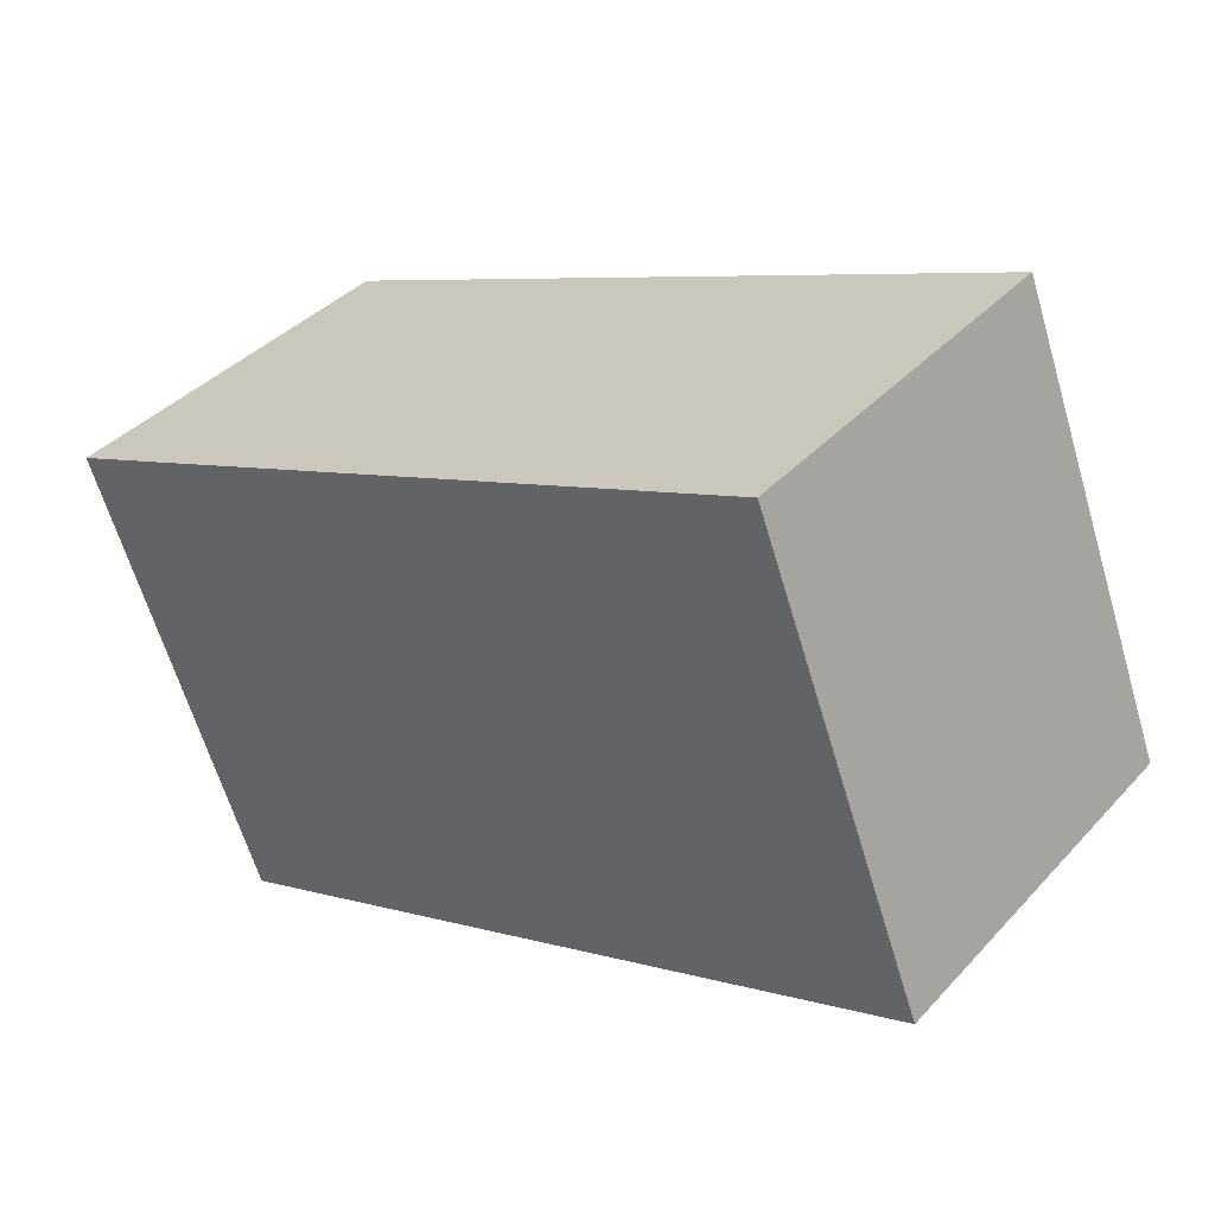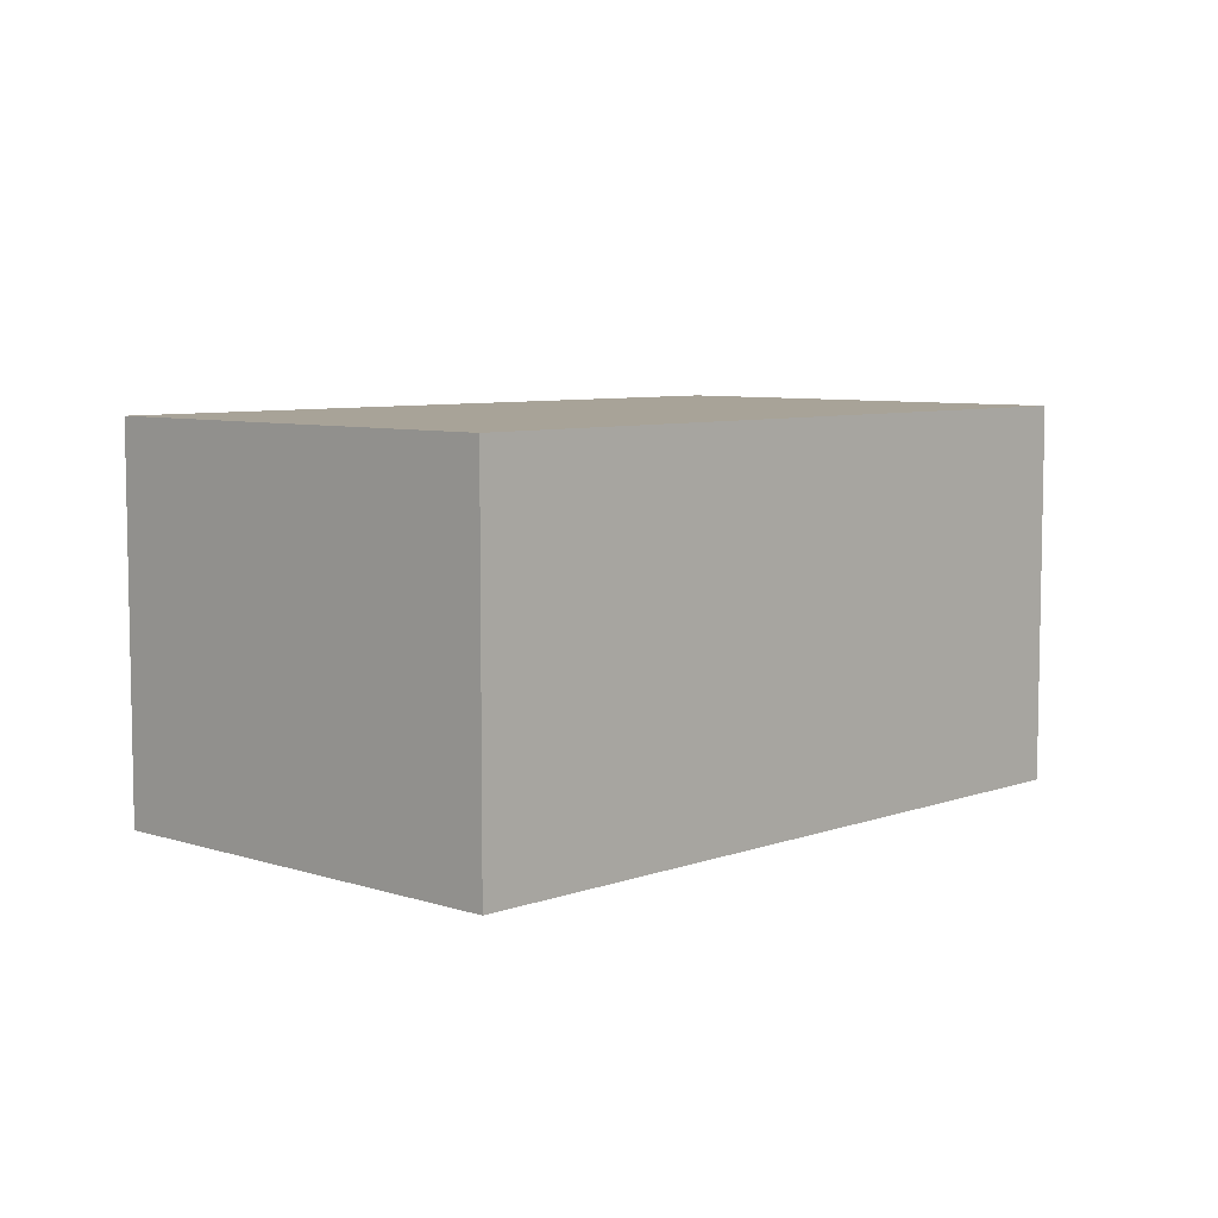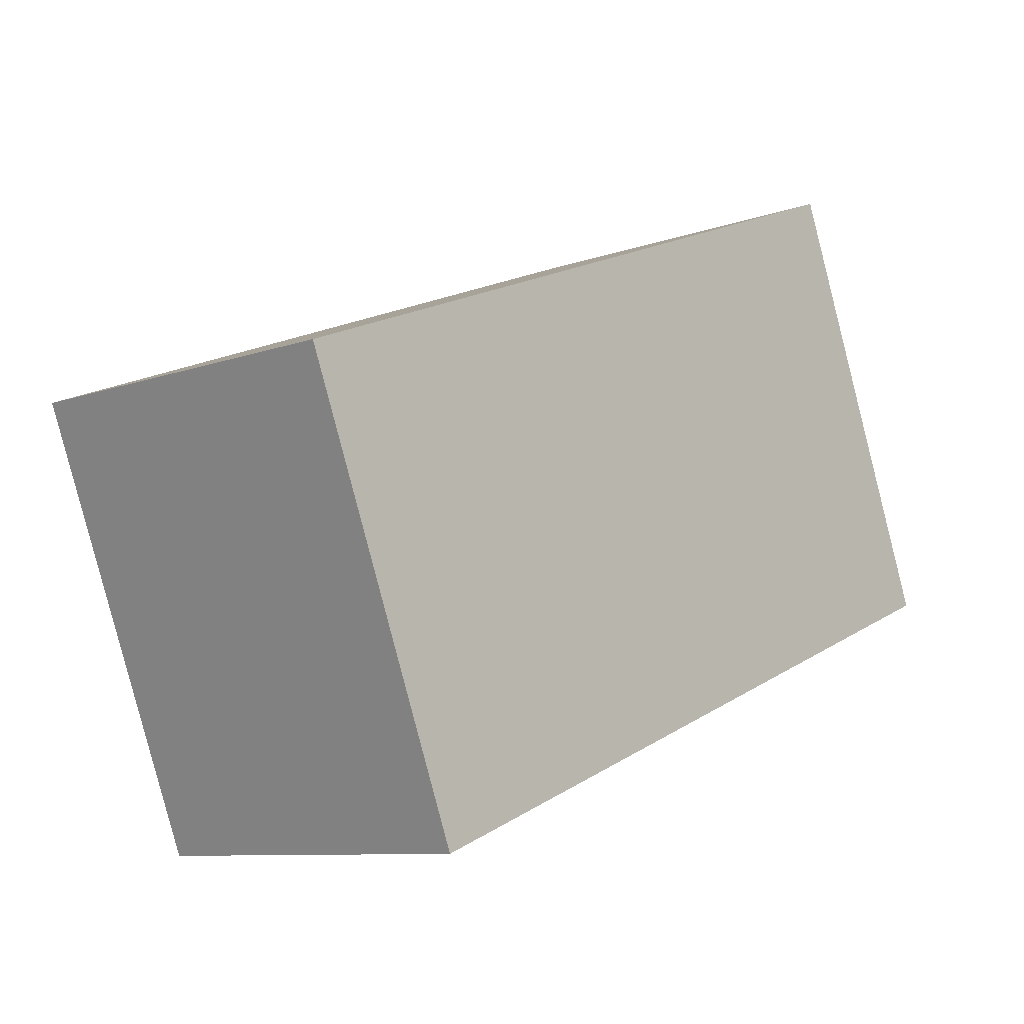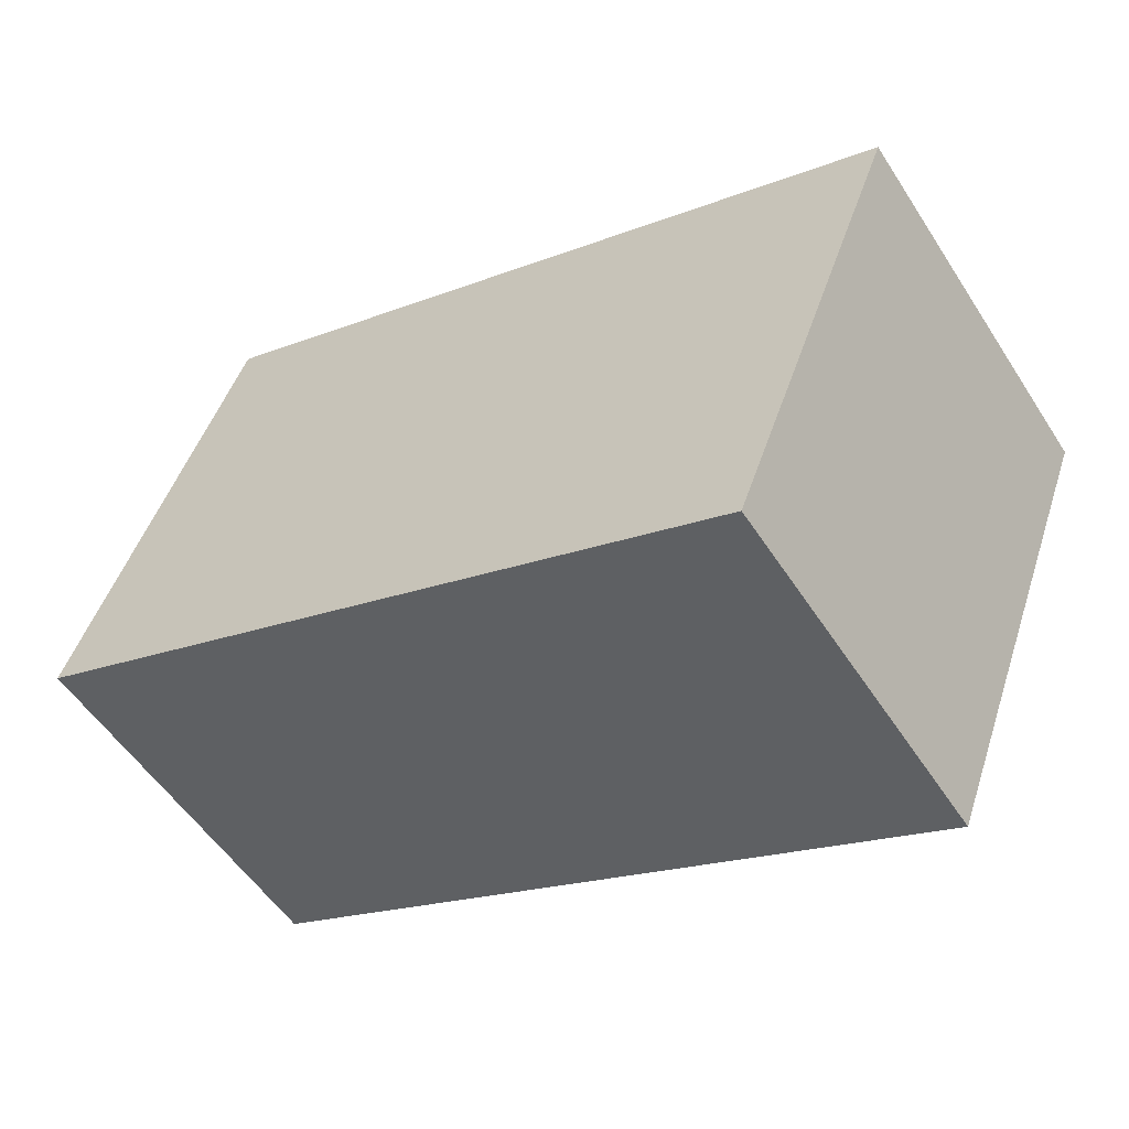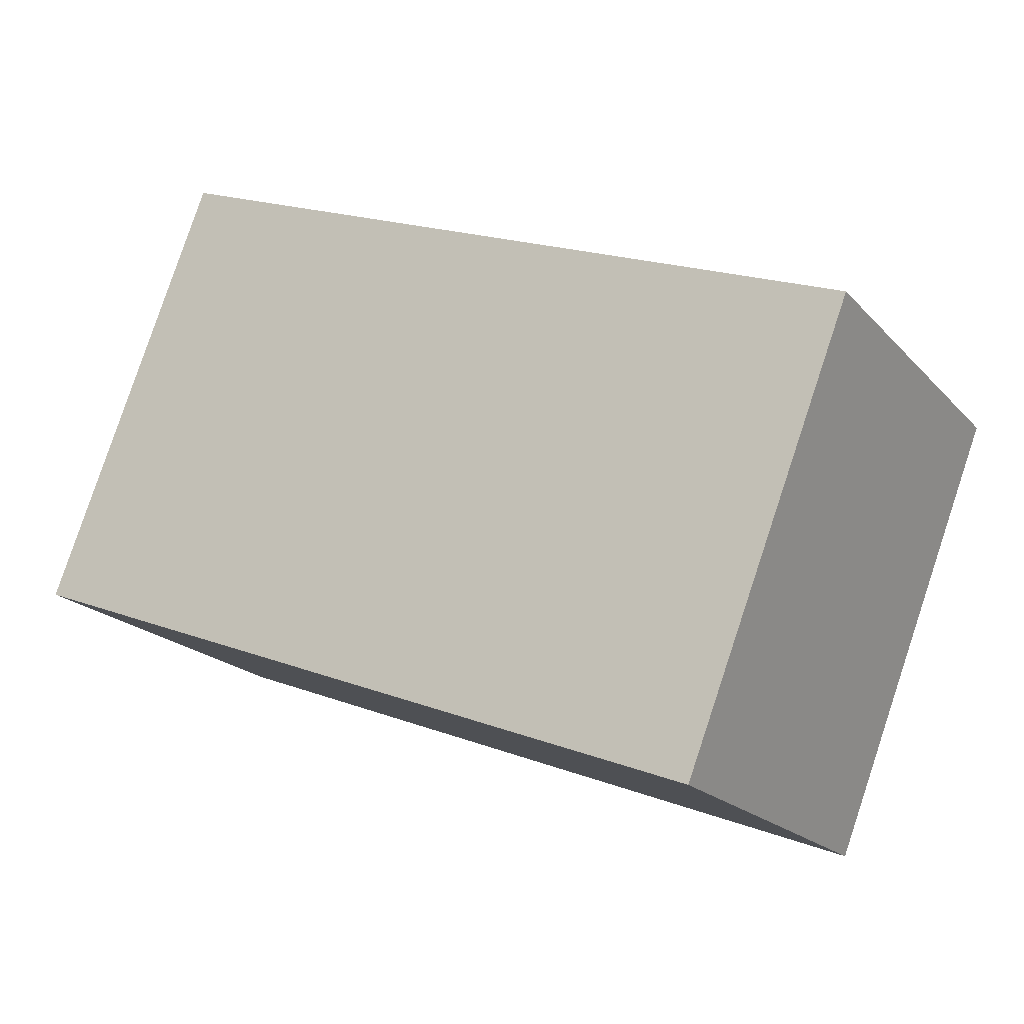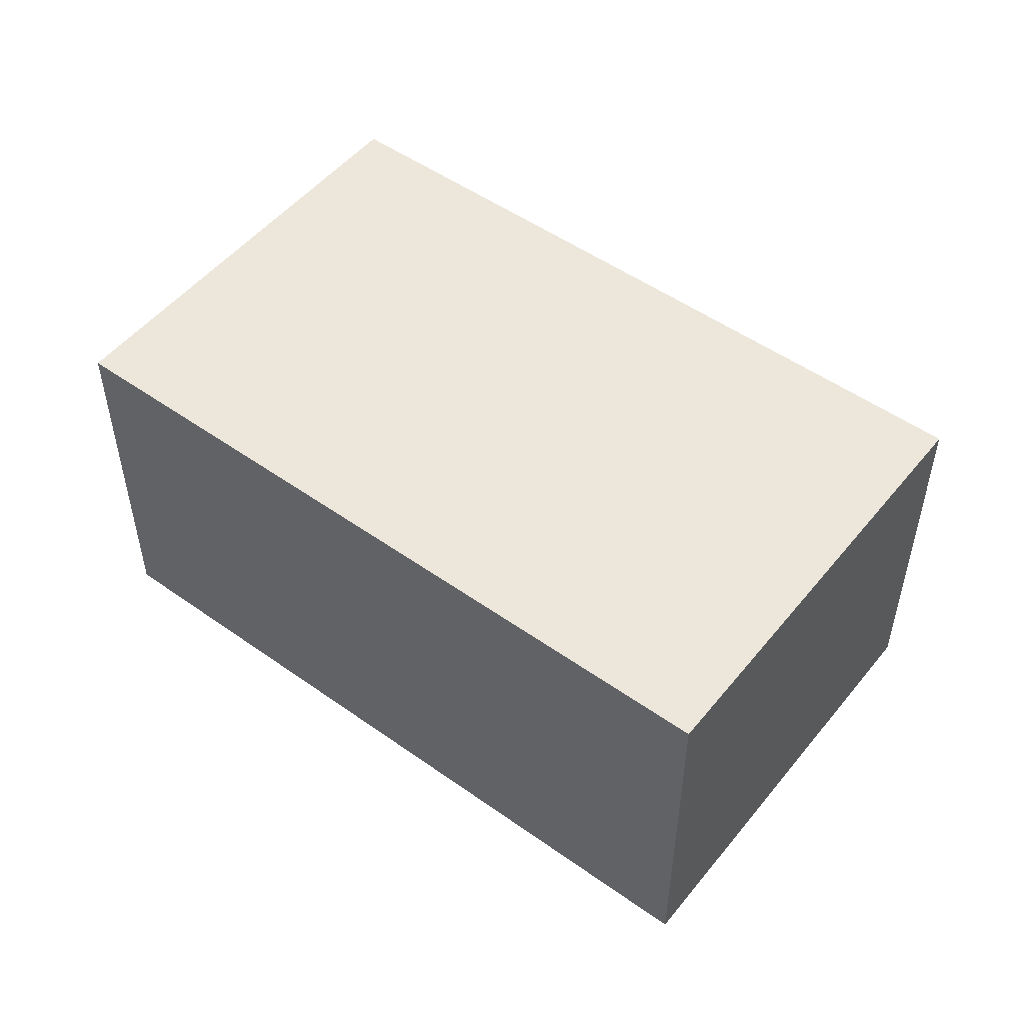
<metadata>
{"format":"obj","ext":"obj","renderer":"f3d","projection":"perspective","resolution":1024,"background":"white","views":[{"elev":38.8,"azim":-142.5,"up":"+Z"},{"elev":6.9,"azim":154.7,"up":"+Y"},{"elev":-9.2,"azim":133.5,"up":"+Z"},{"elev":-54.0,"azim":32.3,"up":"+Z"},{"elev":-19.4,"azim":28.8,"up":"+Z"},{"elev":51.1,"azim":-121.1,"up":"+Y"}]}
</metadata>
<code>
v  0 2.496 1.528e-16
v  5.665 2.496 0.467
v  4.767 2.496 -1.848
v  5.869 2.496 0.993
v  1.102 2.496 2.841
v  0.181 2.496 0.467
v  1.102 -1.74e-16 2.841
v  5.869 -6.08e-17 0.993
v  4.767 1.132e-16 -1.848
v  5.665 -2.86e-17 0.467
v  0 0 0
v  0.181 -2.86e-17 0.467
g defaultobject
f 1 2 3
f 2 1 4
f 4 1 5
f 5 1 6
f 7 4 5
f 4 7 8
f 8 2 4
f 2 8 3
f 3 8 9
f 9 8 10
f 9 1 3
f 1 9 11
f 6 7 5
f 7 6 1
f 7 1 12
f 12 1 11
f 7 10 8
f 10 7 12
f 10 12 9
f 9 12 11

</code>
